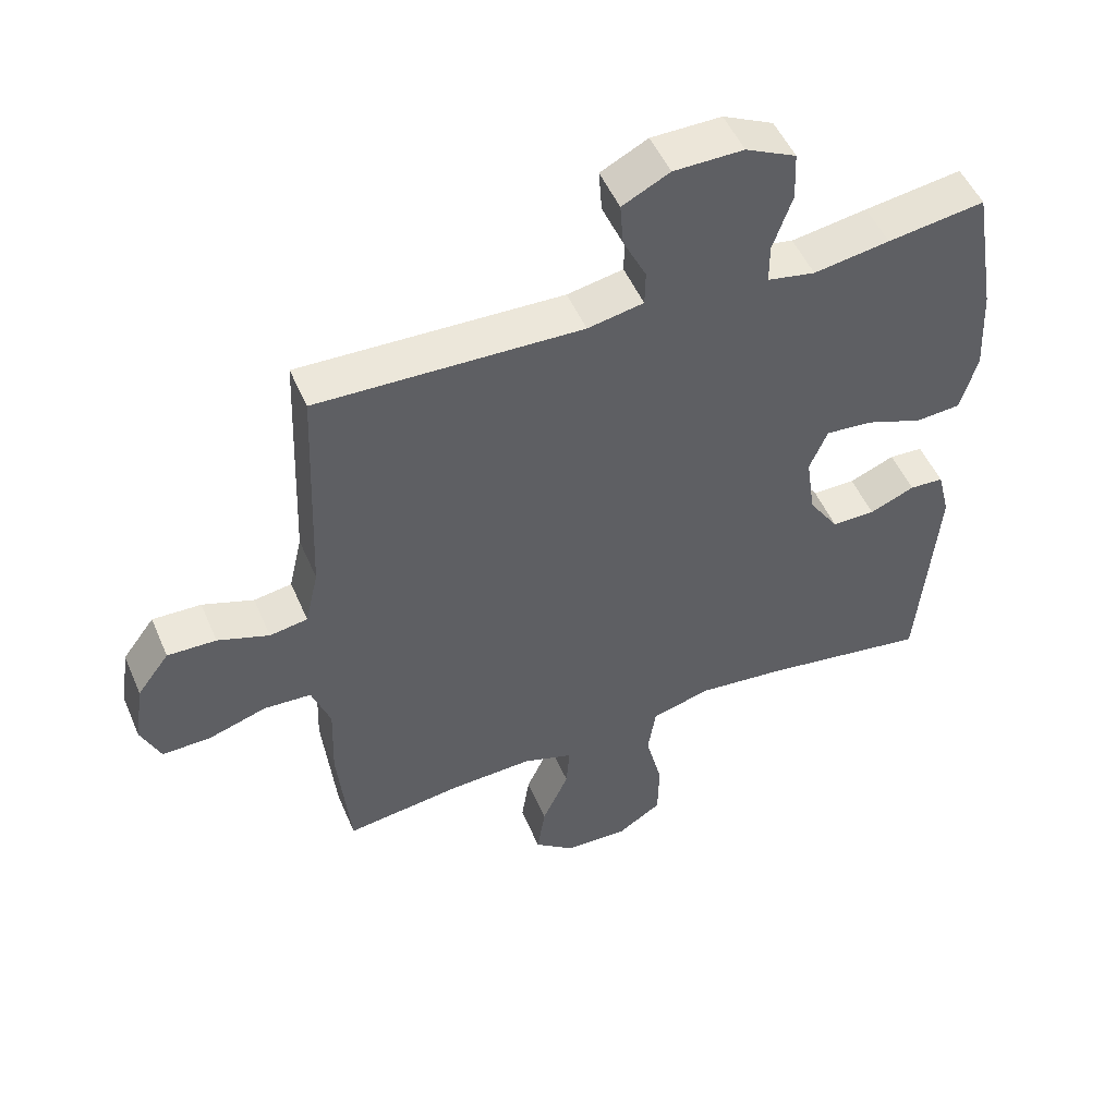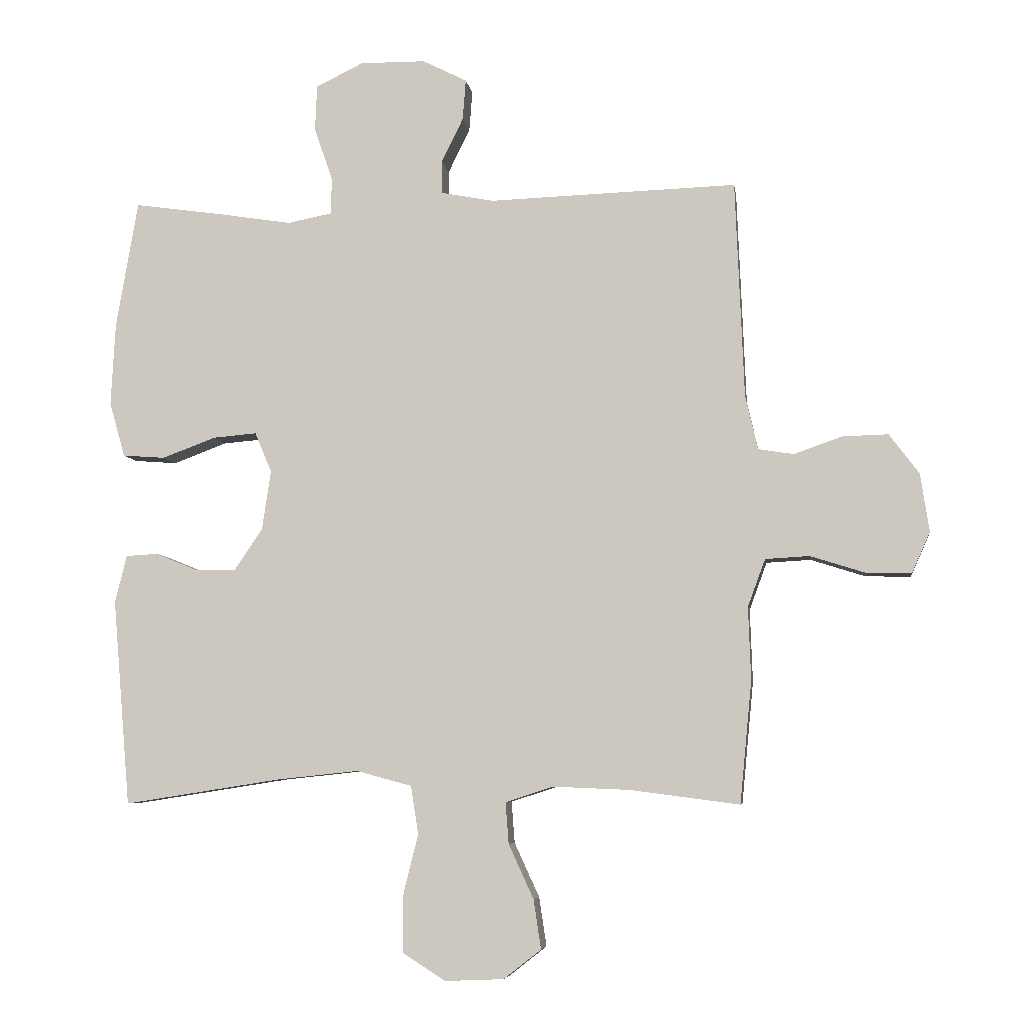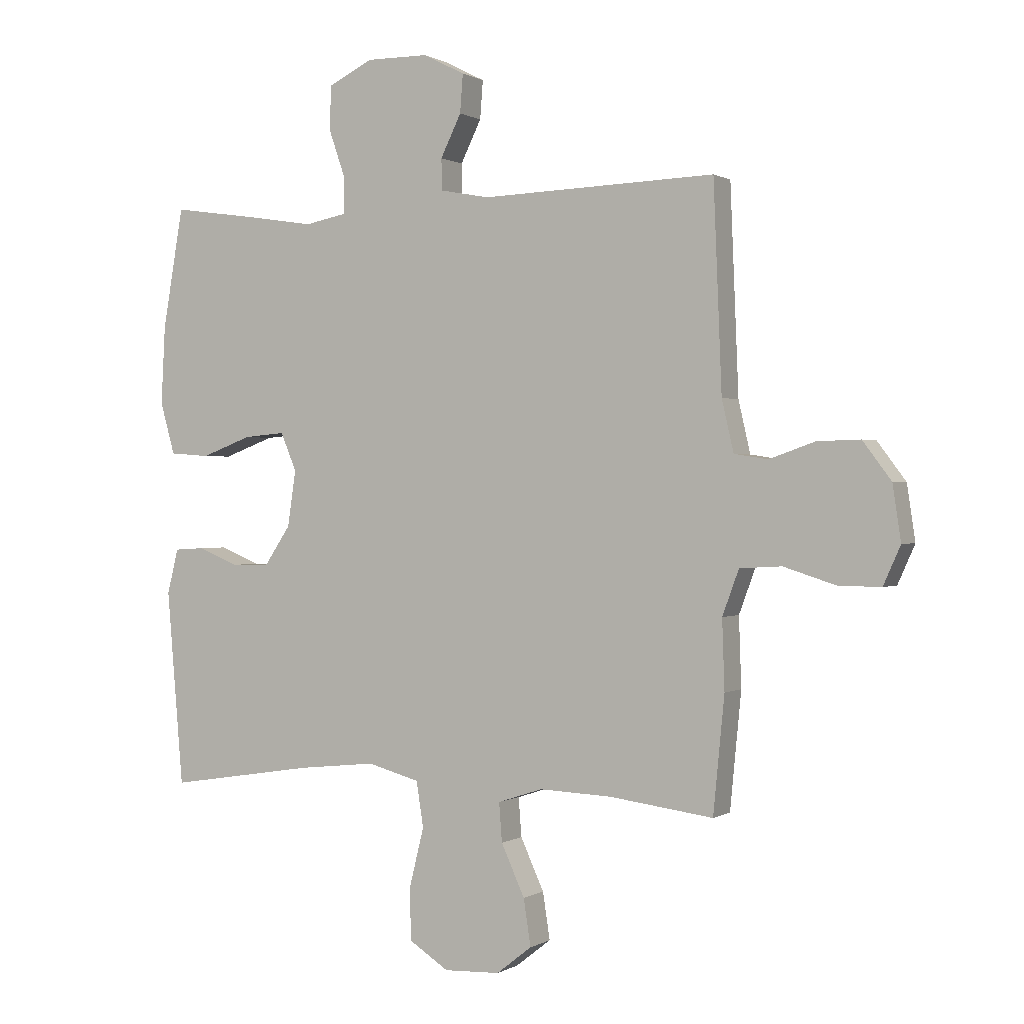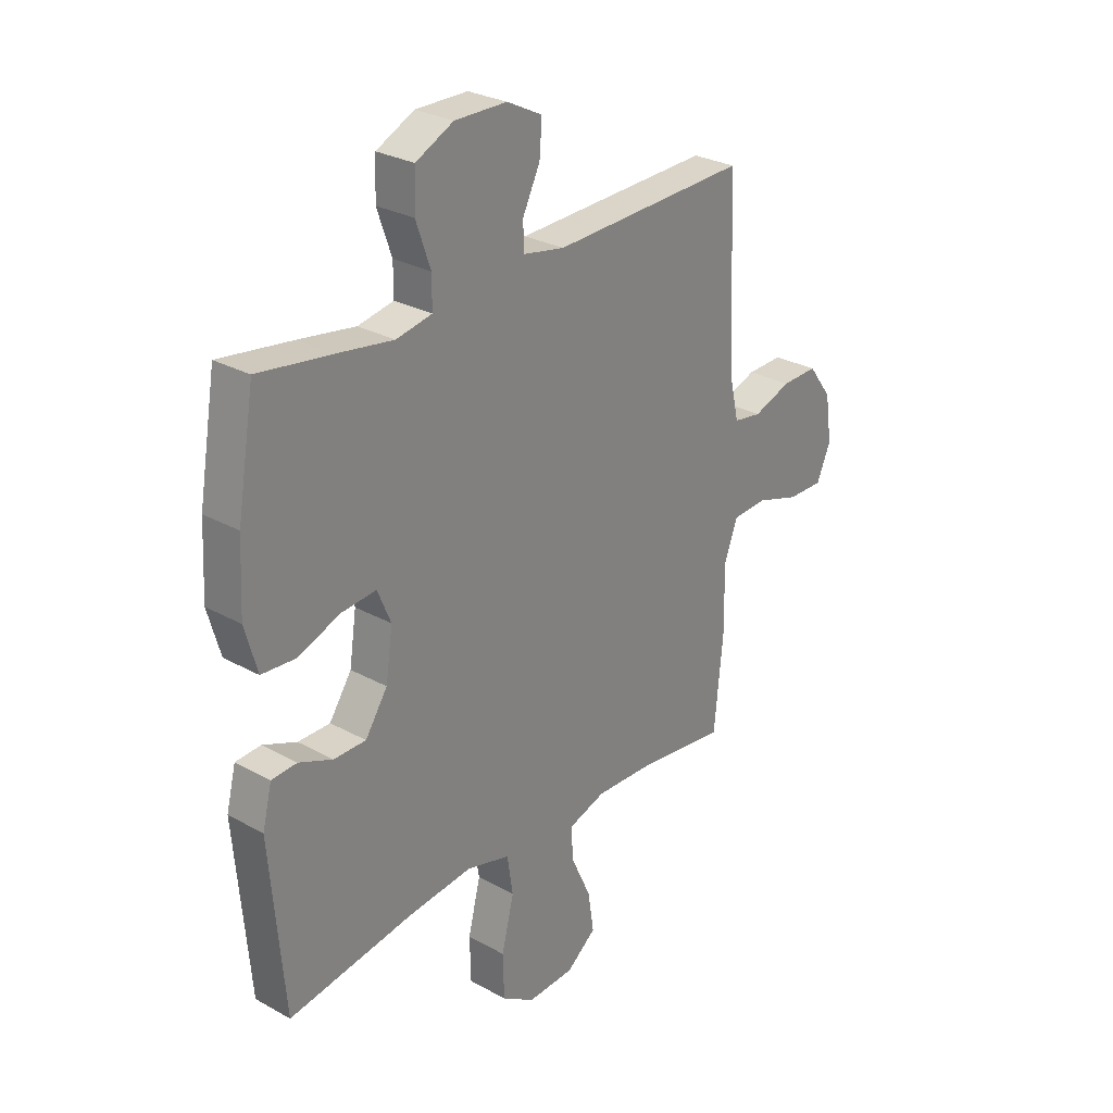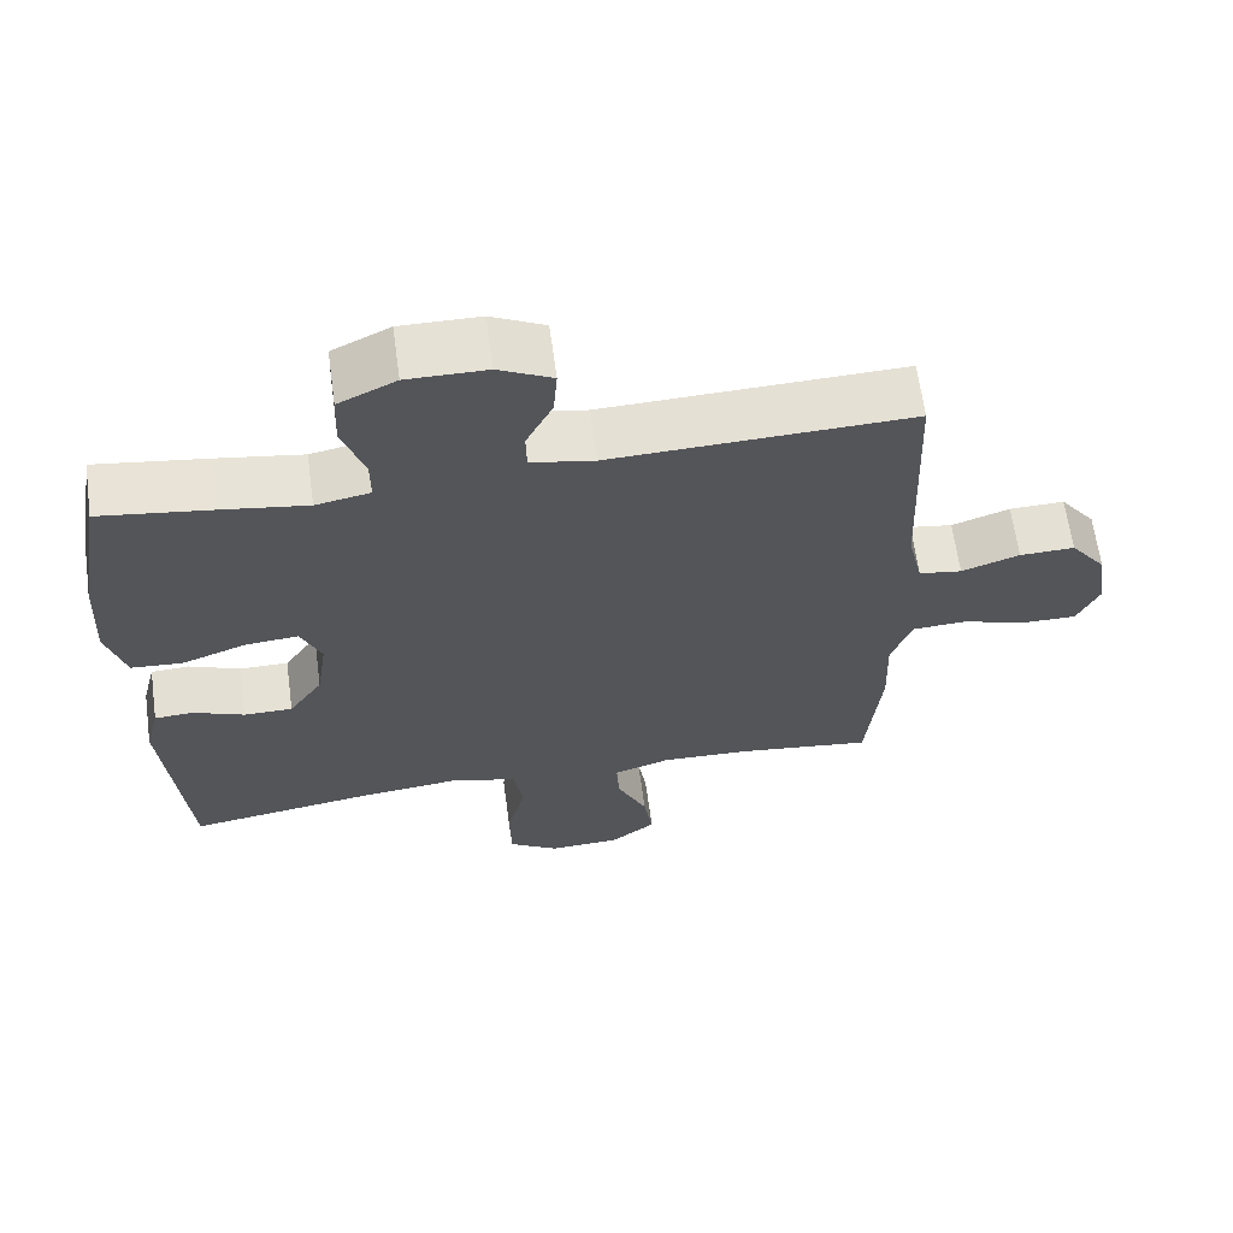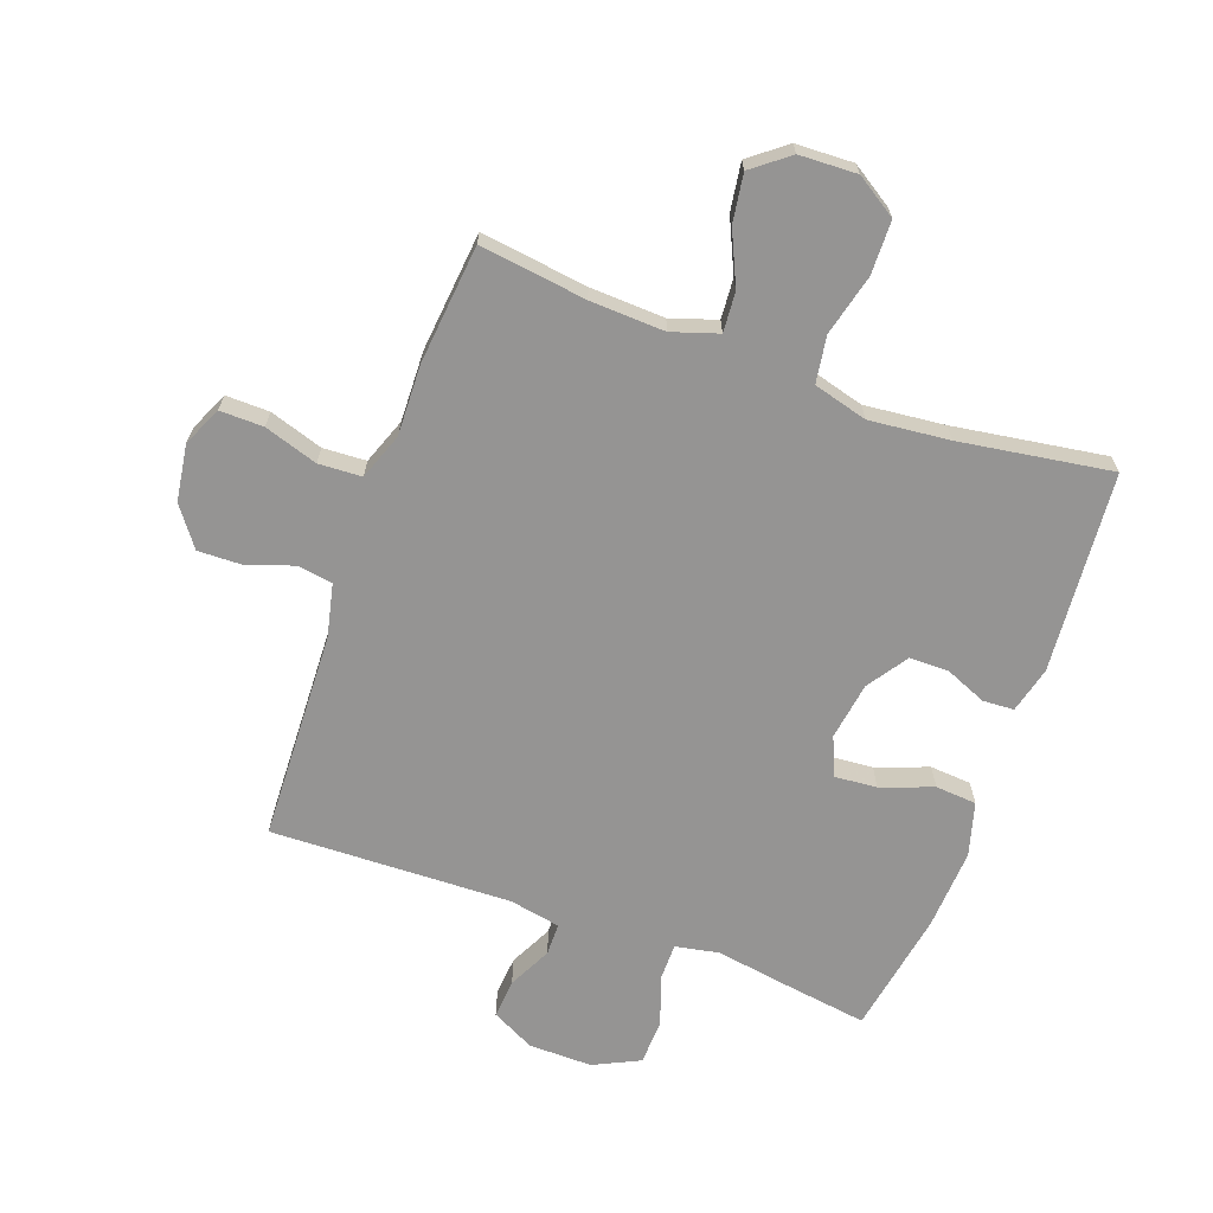
<metadata>
{"format":"obj","ext":"obj","renderer":"f3d","projection":"perspective","resolution":1024,"background":"white","views":[{"elev":50.6,"azim":157.2,"up":"+Z"},{"elev":-6.2,"azim":8.0,"up":"+Z"},{"elev":0.4,"azim":27.2,"up":"+Z"},{"elev":28.1,"azim":-50.0,"up":"+Z"},{"elev":64.5,"azim":-7.8,"up":"+Z"},{"elev":-67.2,"azim":159.9,"up":"+Y"}]}
</metadata>
<code>
v 0.5 0.07 -0.5
v 0.324 0.07 -0.477
v 0.201 0.07 -0.472
v 0.125 0.07 -0.497
v 0.13 0.07 -0.563
v 0.17 0.07 -0.65
v 0.182 0.07 -0.729
v 0.122 0.07 -0.776
v 0.027 0.07 -0.78
v -0.04 0.07 -0.737
v -0.042 0.07 -0.649
v -0.017 0.07 -0.548
v -0.029 0.07 -0.471
v -0.118 0.07 -0.447
v -0.25 0.07 -0.461
v -0.5 0.07 -0.5
v -0.528 0.07 -0.169
v -0.509 0.07 -0.093
v -0.458 0.07 -0.09
v -0.39 0.07 -0.118
v -0.325 0.07 -0.118
v -0.28 0.07 -0.051
v -0.266 0.07 0.044
v -0.293 0.07 0.108
v -0.363 0.07 0.102
v -0.449 0.07 0.07
v -0.517 0.07 0.075
v -0.542 0.07 0.163
v -0.535 0.07 0.296
v -0.5 0.07 0.5
v -0.354 0.07 0.479
v -0.24 0.07 0.461
v -0.168 0.07 0.475
v -0.168 0.07 0.535
v -0.197 0.07 0.618
v -0.194 0.07 0.692
v -0.118 0.07 0.729
v -0.013 0.07 0.728
v 0.058 0.07 0.692
v 0.053 0.07 0.627
v 0.018 0.07 0.556
v 0.019 0.07 0.503
v 0.103 0.07 0.487
v 0.5 0.07 0.5
v 0.514 0.07 0.153
v 0.534 0.07 0.066
v 0.591 0.07 0.057
v 0.668 0.07 0.084
v 0.741 0.07 0.086
v 0.789 0.07 0.022
v 0.803 0.07 -0.071
v 0.774 0.07 -0.136
v 0.702 0.07 -0.135
v 0.614 0.07 -0.107
v 0.543 0.07 -0.111
v 0.515 0.07 -0.187
v 0.519 0.07 -0.304
v 0.5 0 -0.5
v 0.324 0 -0.477
v 0.201 0 -0.472
v 0.125 0 -0.497
v 0.13 0 -0.563
v 0.17 0 -0.65
v 0.182 0 -0.729
v 0.122 0 -0.776
v 0.027 0 -0.78
v -0.04 0 -0.737
v -0.042 0 -0.649
v -0.017 0 -0.548
v -0.029 0 -0.471
v -0.118 0 -0.447
v -0.25 0 -0.461
v -0.5 0 -0.5
v -0.528 0 -0.169
v -0.509 0 -0.093
v -0.458 0 -0.09
v -0.39 0 -0.118
v -0.325 0 -0.118
v -0.28 0 -0.051
v -0.266 0 0.044
v -0.293 0 0.108
v -0.363 0 0.102
v -0.449 0 0.07
v -0.517 0 0.075
v -0.542 0 0.163
v -0.535 0 0.296
v -0.5 0 0.5
v -0.354 0 0.479
v -0.24 0 0.461
v -0.168 0 0.475
v -0.168 0 0.535
v -0.197 0 0.618
v -0.194 0 0.692
v -0.118 0 0.729
v -0.013 0 0.728
v 0.058 0 0.692
v 0.053 0 0.627
v 0.018 0 0.556
v 0.019 0 0.503
v 0.103 0 0.487
v 0.5 0 0.5
v 0.514 0 0.153
v 0.534 0 0.066
v 0.591 0 0.057
v 0.668 0 0.084
v 0.741 0 0.086
v 0.789 0 0.022
v 0.803 0 -0.071
v 0.774 0 -0.136
v 0.702 0 -0.135
v 0.614 0 -0.107
v 0.543 0 -0.111
v 0.515 0 -0.187
v 0.519 0 -0.304
f 56 57 1 2
f 55 56 2 3
f 51 52 53 54
f 51 54 55
f 50 51 55
f 47 48 49 50
f 46 47 50 55
f 45 46 55 3
f 43 44 45 3
f 38 39 40 41
f 38 41 42
f 37 38 42
f 34 35 36 37
f 33 34 37 42
f 32 33 42 43
f 30 31 32
f 29 30 32
f 25 26 27 28
f 24 25 28 29
f 17 18 19 20
f 15 16 17 20
f 14 15 20 21
f 13 14 21 22
f 9 10 11 12
f 9 12 13
f 8 9 13
f 5 6 7 8
f 4 5 8 13
f 24 29 32 43
f 23 24 43 3
f 13 22 23
f 3 4 13 23
f 59 58 114 113
f 60 59 113 112
f 111 110 109 108
f 112 111 108
f 112 108 107
f 107 106 105 104
f 112 107 104 103
f 60 112 103 102
f 60 102 101 100
f 98 97 96 95
f 99 98 95
f 99 95 94
f 94 93 92 91
f 99 94 91 90
f 100 99 90 89
f 89 88 87
f 89 87 86
f 85 84 83 82
f 86 85 82 81
f 77 76 75 74
f 77 74 73 72
f 78 77 72 71
f 79 78 71 70
f 69 68 67 66
f 70 69 66
f 70 66 65
f 65 64 63 62
f 70 65 62 61
f 100 89 86 81
f 60 100 81 80
f 80 79 70
f 80 70 61 60
f 1 58 59 2
f 2 59 60 3
f 3 60 61 4
f 4 61 62 5
f 5 62 63 6
f 6 63 64 7
f 7 64 65 8
f 8 65 66 9
f 9 66 67 10
f 10 67 68 11
f 11 68 69 12
f 12 69 70 13
f 13 70 71 14
f 14 71 72 15
f 15 72 73 16
f 16 73 74 17
f 17 74 75 18
f 18 75 76 19
f 19 76 77 20
f 20 77 78 21
f 21 78 79 22
f 22 79 80 23
f 23 80 81 24
f 24 81 82 25
f 25 82 83 26
f 26 83 84 27
f 27 84 85 28
f 28 85 86 29
f 29 86 87 30
f 30 87 88 31
f 31 88 89 32
f 32 89 90 33
f 33 90 91 34
f 34 91 92 35
f 35 92 93 36
f 36 93 94 37
f 37 94 95 38
f 38 95 96 39
f 39 96 97 40
f 40 97 98 41
f 41 98 99 42
f 42 99 100 43
f 43 100 101 44
f 44 101 102 45
f 45 102 103 46
f 46 103 104 47
f 47 104 105 48
f 48 105 106 49
f 49 106 107 50
f 50 107 108 51
f 51 108 109 52
f 52 109 110 53
f 53 110 111 54
f 54 111 112 55
f 55 112 113 56
f 56 113 114 57
f 57 114 58 1

</code>
